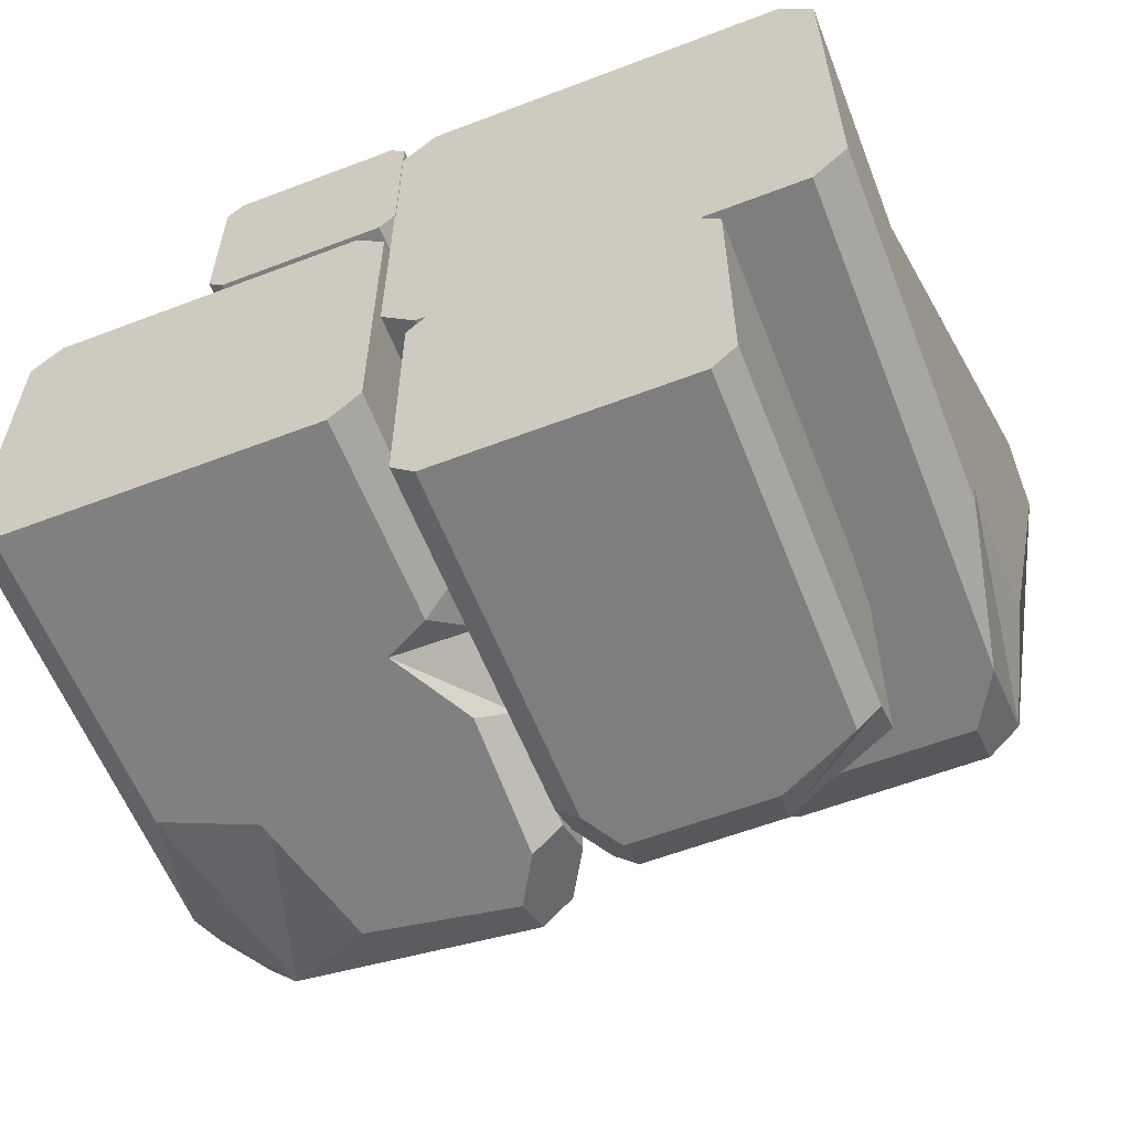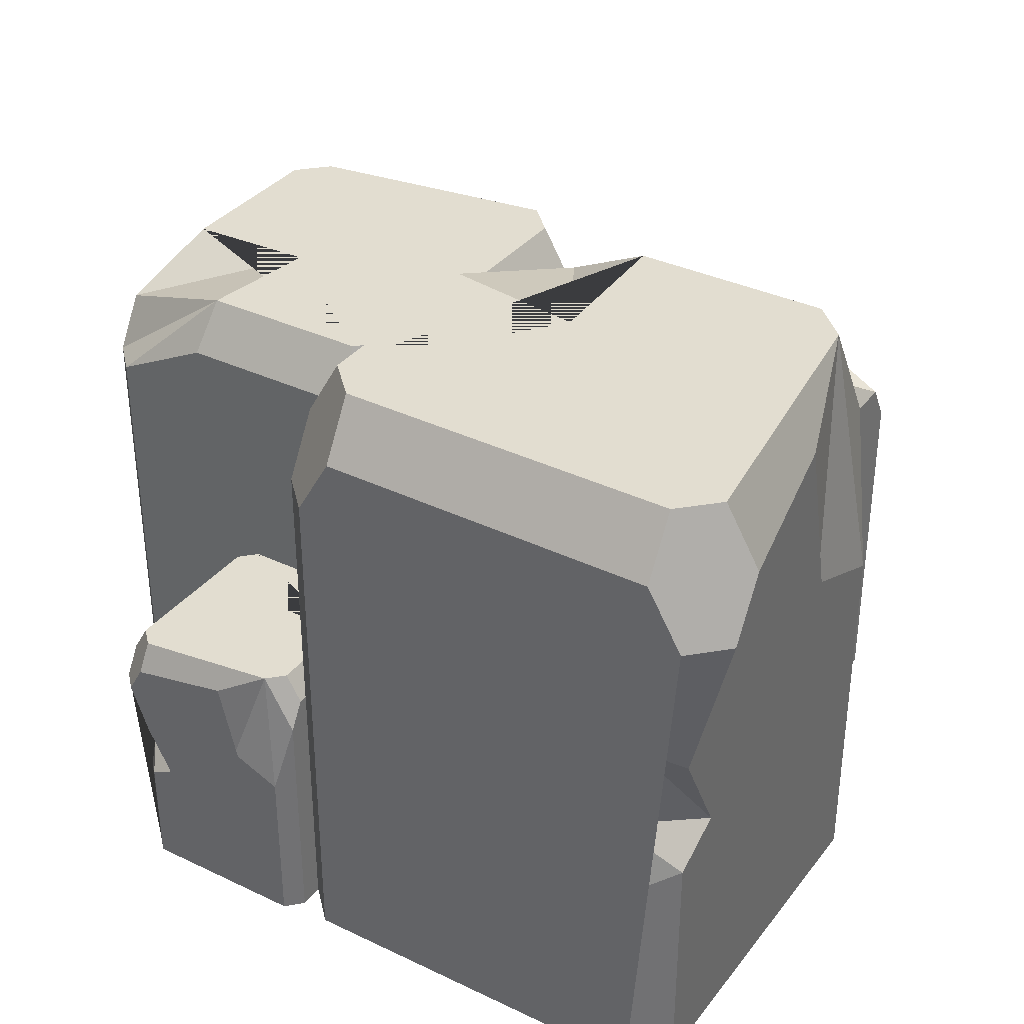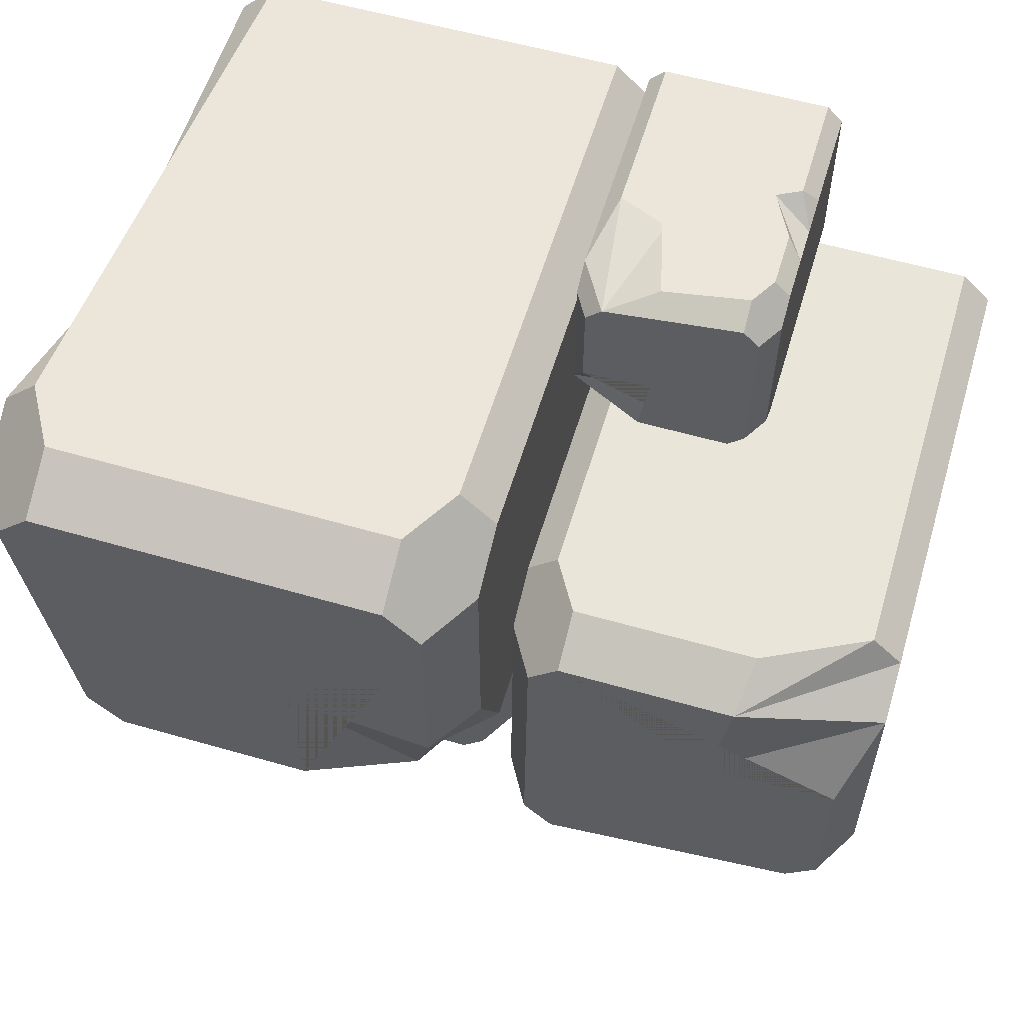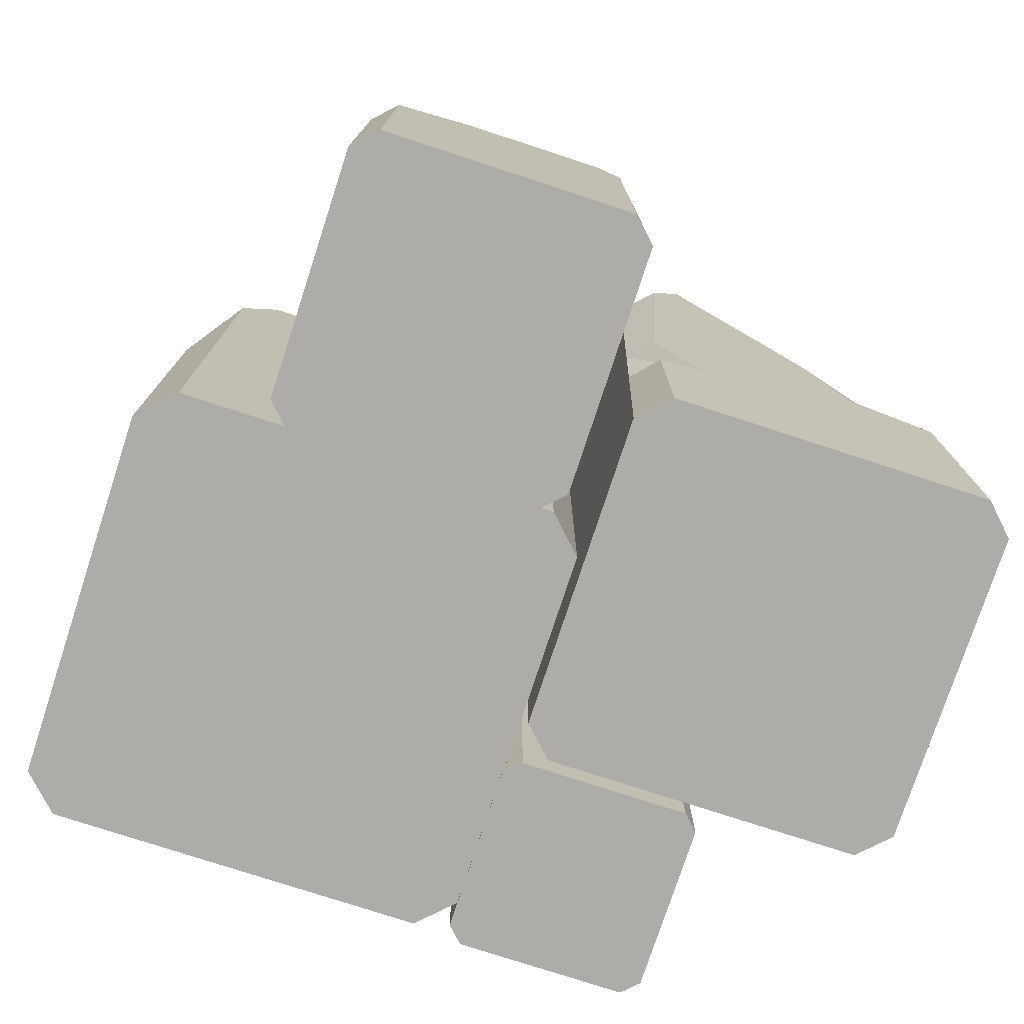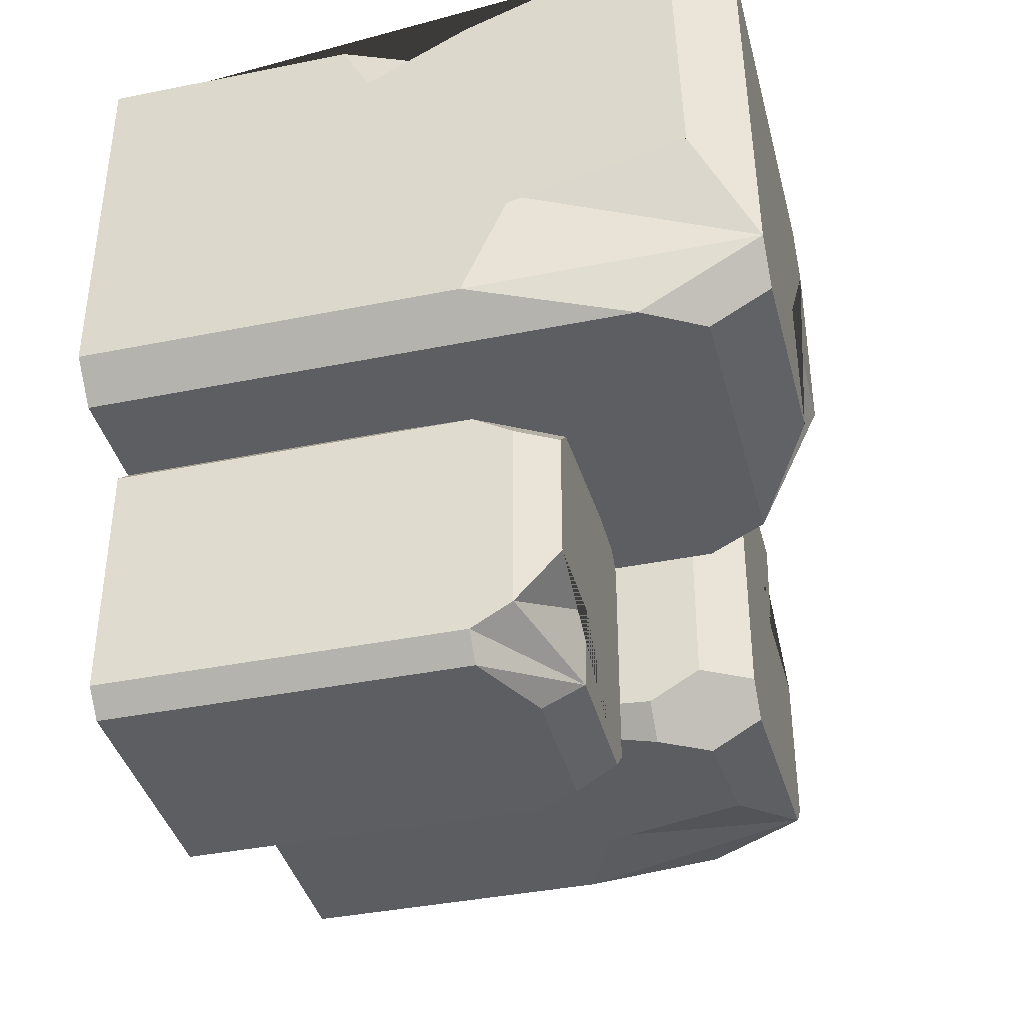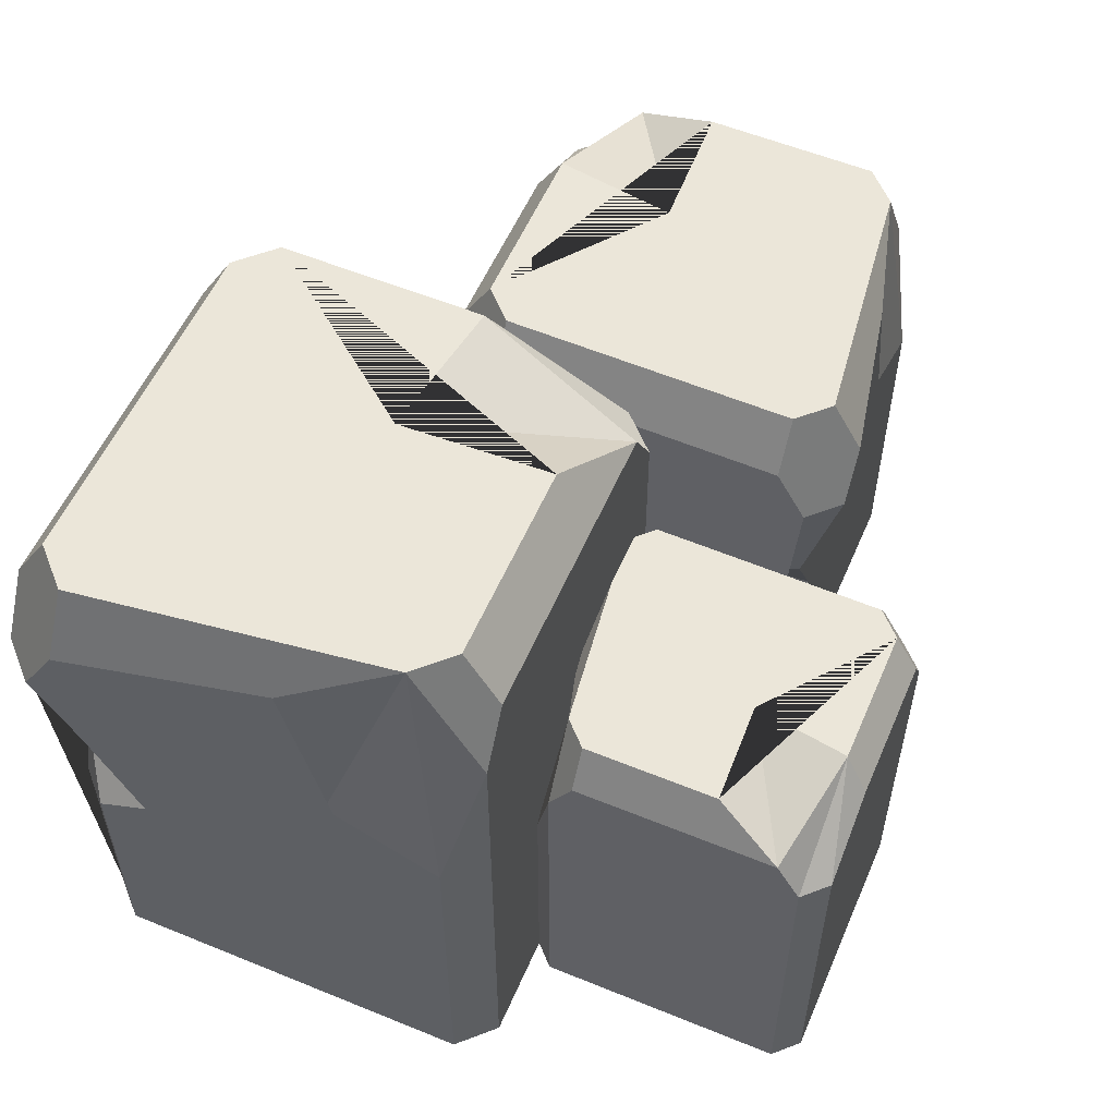
<metadata>
{"format":"obj","ext":"obj","renderer":"f3d","projection":"perspective","resolution":1024,"background":"white","views":[{"elev":-59.5,"azim":21.4,"up":"+Z"},{"elev":35.1,"azim":32.3,"up":"+Y"},{"elev":57.7,"azim":-163.4,"up":"+Z"},{"elev":-76.6,"azim":161.9,"up":"+Y"},{"elev":-39.1,"azim":104.2,"up":"+Z"},{"elev":56.2,"azim":113.2,"up":"+Y"}]}
</metadata>
<code>
o Cube.088
v 0.4215 0.00196 -0.09179
v 0.4615 0.00196 -0.05176
v 0.4215 0.6153 -0.09179
v 0.3813 0.6842 -0.09179
v 0.3813 0.7528 -0.05176
v 0.4215 0.7528 -0.01162
v 0.4615 0.00196 0.3698
v 0.4215 0.00196 0.4099
v 0.468 0.7528 0.3331
v 0.4278 0.7528 0.3732
v 0.4278 0.6842 0.4133
v 0.468 0.6153 0.4133
v 0.508 0.6153 0.3732
v 0.508 0.6842 0.3331
v -0.04016 0.00196 -0.05176
v -0.00013 0.00196 -0.09179
v 0.04 0.6842 -0.09179
v -0.00013 0.6153 -0.09179
v -0.04016 0.6153 -0.05176
v -0.00013 0.00196 0.4099
v -0.04016 0.00196 0.3698
v 0.04 0.7528 0.3698
v -0.00013 0.7528 0.3297
v -0.04016 0.6842 0.3297
v -0.04016 0.6153 0.3698
v -0.00013 0.6153 0.4099
v 0.04 0.6842 0.4099
v 0.4615 0.433 -0.05176
v 0.4615 0.6842 0.1147
v 0.4615 0.4881 0.07604
v -0.00013 0.7528 0.09613
v 0.1555 0.7528 -0.05176
v -0.04016 0.6842 0.08556
v 0.1621 0.7528 0.1212
v -0.04016 0.6114 0.08405
v 0.4215 0.4687 0.4099
v 0.4215 0.269 0.4099
v 0.4615 0.2852 0.3698
v 0.4615 0.4336 0.3698
v 0.3969 0.3549 0.4099
v 0.4615 0.3173 0.3085
v -0.4781 0.001676 -0.2165
v -0.4438 0.001676 -0.2508
v -0.4781 0.5264 -0.2165
v -0.4781 0.5853 -0.1822
v -0.4438 0.6441 -0.1822
v -0.4095 0.6441 -0.2165
v -0.08315 0.001676 -0.2508
v -0.0489 0.001676 -0.2165
v -0.1146 0.6441 -0.2563
v -0.08023 0.6441 -0.222
v -0.04598 0.5853 -0.222
v -0.04598 0.5264 -0.2563
v -0.08023 0.5264 -0.2905
v -0.1146 0.5853 -0.2905
v -0.4438 0.001676 0.1784
v -0.4781 0.001676 0.1442
v -0.4781 0.5853 0.1099
v -0.4781 0.5264 0.1442
v -0.4438 0.5264 0.1784
v -0.0489 0.001676 0.1442
v -0.08315 0.001676 0.1784
v -0.08315 0.6441 0.1099
v -0.1175 0.6441 0.1442
v -0.1175 0.5853 0.1784
v -0.08315 0.5264 0.1784
v -0.0489 0.5264 0.1442
v -0.0489 0.5853 0.1099
v -0.4438 0.3705 -0.2508
v -0.3014 0.5853 -0.2508
v -0.3345 0.4176 -0.2508
v -0.3173 0.6441 0.1442
v -0.4438 0.6441 0.01103
v -0.3264 0.5853 0.1784
v -0.2959 0.6441 0.005419
v -0.3277 0.5231 0.1784
v -0.0489 0.401 -0.2165
v -0.0489 0.2301 -0.2165
v -0.08315 0.244 -0.2508
v -0.08315 0.371 -0.2508
v -0.0489 0.3036 -0.1955
v -0.1356 0.2715 -0.2508
v -0.03917 0.000884 0.3987
v -0.05729 0.000884 0.4169
v -0.03917 0.2784 0.3987
v -0.03917 0.3095 0.3806
v -0.05729 0.3406 0.3806
v -0.07544 0.3406 0.3987
v -0.248 0.000884 0.4169
v -0.2661 0.000884 0.3987
v -0.2314 0.3406 0.4198
v -0.2496 0.3406 0.4016
v -0.2677 0.3095 0.4016
v -0.2677 0.2784 0.4198
v -0.2496 0.2784 0.4379
v -0.2314 0.3095 0.4379
v -0.05729 0.000884 0.1899
v -0.03917 0.000884 0.208
v -0.03917 0.3095 0.2262
v -0.03917 0.2784 0.208
v -0.05729 0.2784 0.1899
v -0.2661 0.000884 0.208
v -0.248 0.000884 0.1899
v -0.248 0.3406 0.2262
v -0.2299 0.3406 0.208
v -0.2299 0.3095 0.1899
v -0.248 0.2784 0.1899
v -0.2661 0.2784 0.208
v -0.2661 0.3095 0.2262
v -0.05729 0.1959 0.4169
v -0.1326 0.3095 0.4169
v -0.1151 0.2208 0.4169
v -0.1242 0.3406 0.208
v -0.05729 0.3406 0.2784
v -0.1194 0.3095 0.1899
v -0.1355 0.3406 0.2814
v -0.1187 0.2766 0.1899
v -0.2661 0.212 0.3987
v -0.2661 0.1217 0.3987
v -0.248 0.129 0.4169
v -0.248 0.1962 0.4169
v -0.2661 0.1606 0.3877
v -0.2203 0.1436 0.4169
v 0.3263 0.001308 -0.1153
v 0.2995 0.001308 -0.08853
v 0.3263 0.4111 -0.1153
v 0.3263 0.4571 -0.1421
v 0.2995 0.503 -0.1421
v 0.2727 0.503 -0.1153
v 0.01782 0.001308 -0.08853
v -0.008928 0.001308 -0.1153
v 0.04236 0.503 -0.0842
v 0.01554 0.503 -0.111
v -0.01121 0.4571 -0.111
v -0.01121 0.4111 -0.0842
v 0.01554 0.4111 -0.05745
v 0.04236 0.4571 -0.05745
v 0.2995 0.001308 -0.4237
v 0.3263 0.001308 -0.397
v 0.3263 0.4571 -0.3701
v 0.3263 0.4111 -0.397
v 0.2995 0.4111 -0.4237
v -0.008928 0.001308 -0.397
v 0.01782 0.001308 -0.4237
v 0.01782 0.503 -0.3701
v 0.04464 0.503 -0.397
v 0.04464 0.4571 -0.4237
v 0.01782 0.4111 -0.4237
v -0.008928 0.4111 -0.397
v -0.008928 0.4571 -0.3701
v 0.2995 0.2893 -0.08853
v 0.1883 0.4571 -0.08853
v 0.2141 0.3261 -0.08853
v 0.2007 0.503 -0.397
v 0.2995 0.503 -0.293
v 0.2078 0.4571 -0.4237
v 0.184 0.503 -0.2886
v 0.2088 0.4085 -0.4237
v -0.008928 0.3132 -0.1153
v -0.008928 0.1797 -0.1153
v 0.01782 0.1905 -0.08853
v 0.01782 0.2897 -0.08853
v -0.008928 0.2371 -0.1317
v 0.05879 0.212 -0.08853
f 16 18 17 4 3 1
f 21 25 24 33 35 19 15
f 23 22 10 9 6 5 32 34 31
f 2 28 30 29 14 13 39 41 38 7
f 8 37 40 36 12 11 27 26 20
f 9 10 11 12 13 14
f 33 31 19
f 22 23 24 25 26 27
f 1 3 28 2
f 6 9 14 29
f 12 36 39 13
f 10 22 27 11
f 25 21 20 26
f 23 31 33 24
f 18 16 15 19
f 18 31 17
f 7 8 20 21 15 16 1 2
f 6 28 3
f 4 6 3
f 5 6 4
f 28 6 30
f 29 30 6
f 19 35 33
f 19 31 18
f 17 31 34
f 17 32 5 4
f 34 32 17
f 38 37 8 7
f 40 41 36
f 36 41 39
f 41 40 38
f 37 38 40
f 57 59 58 45 44 42
f 62 66 65 74 76 60 56
f 64 63 51 50 47 46 73 75 72
f 43 69 71 70 55 54 80 82 79 48
f 49 78 81 77 53 52 68 67 61
f 50 51 52 53 54 55
f 74 72 60
f 63 64 65 66 67 68
f 42 44 69 43
f 47 50 55 70
f 53 77 80 54
f 51 63 68 52
f 66 62 61 67
f 64 72 74 65
f 59 57 56 60
f 59 72 58
f 48 49 61 62 56 57 42 43
f 47 69 44
f 45 47 44
f 46 47 45
f 69 47 71
f 70 71 47
f 60 76 74
f 60 72 59
f 58 72 75
f 58 73 46 45
f 75 73 58
f 79 78 49 48
f 81 82 77
f 77 82 80
f 82 81 79
f 78 79 81
f 98 100 99 86 85 83
f 103 107 106 115 117 101 97
f 105 104 92 91 88 87 114 116 113
f 84 110 112 111 96 95 121 123 120 89
f 90 119 122 118 94 93 109 108 102
f 91 92 93 94 95 96
f 115 113 101
f 104 105 106 107 108 109
f 83 85 110 84
f 88 91 96 111
f 94 118 121 95
f 92 104 109 93
f 107 103 102 108
f 105 113 115 106
f 100 98 97 101
f 100 113 99
f 89 90 102 103 97 98 83 84
f 88 110 85
f 86 88 85
f 87 88 86
f 110 88 112
f 111 112 88
f 101 117 115
f 101 113 100
f 99 113 116
f 99 114 87 86
f 116 114 99
f 120 119 90 89
f 122 123 118
f 118 123 121
f 123 122 120
f 119 120 122
f 139 141 140 127 126 124
f 144 148 147 156 158 142 138
f 146 145 133 132 129 128 155 157 154
f 125 151 153 152 137 136 162 164 161 130
f 131 160 163 159 135 134 150 149 143
f 132 133 134 135 136 137
f 156 154 142
f 145 146 147 148 149 150
f 124 126 151 125
f 129 132 137 152
f 135 159 162 136
f 133 145 150 134
f 148 144 143 149
f 146 154 156 147
f 141 139 138 142
f 141 154 140
f 130 131 143 144 138 139 124 125
f 129 151 126
f 127 129 126
f 128 129 127
f 151 129 153
f 152 153 129
f 142 158 156
f 142 154 141
f 140 154 157
f 140 155 128 127
f 157 155 140
f 161 160 131 130
f 163 164 159
f 159 164 162
f 164 163 161
f 160 161 163

</code>
